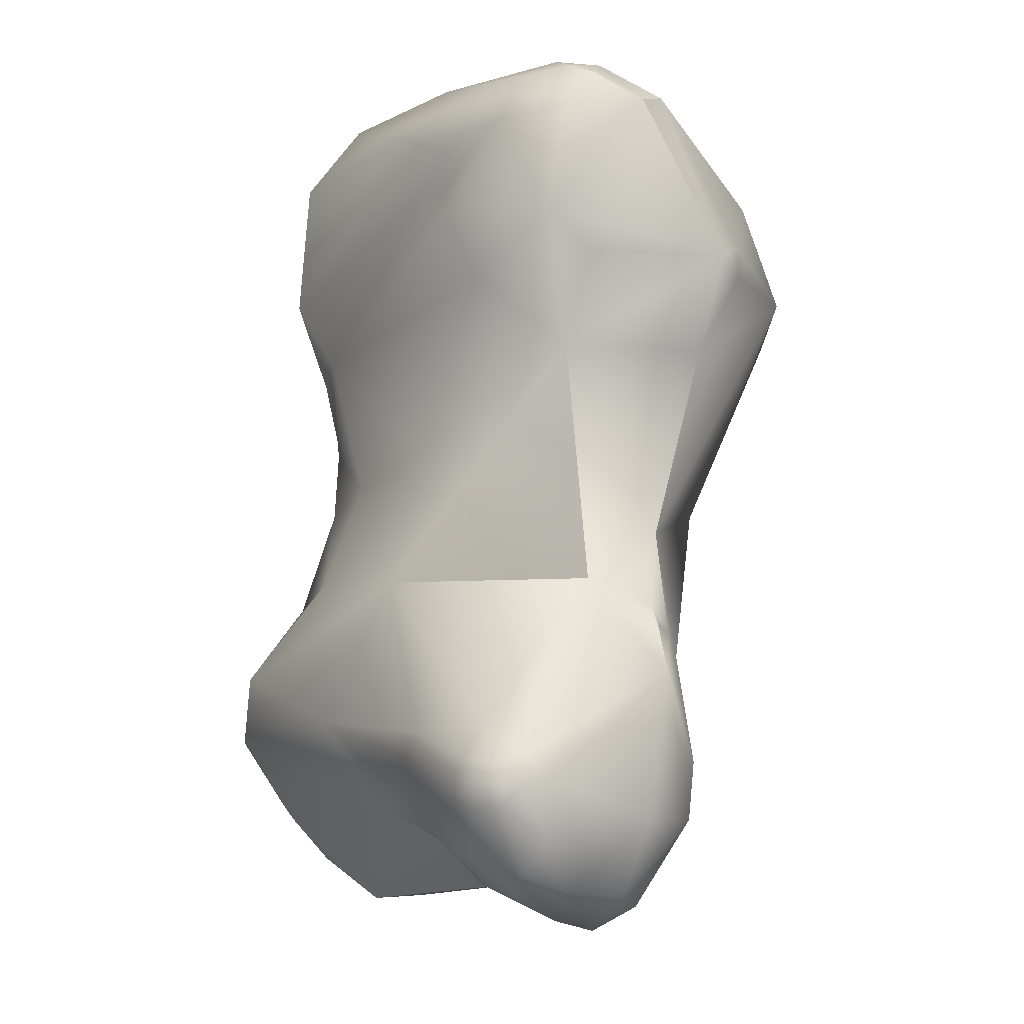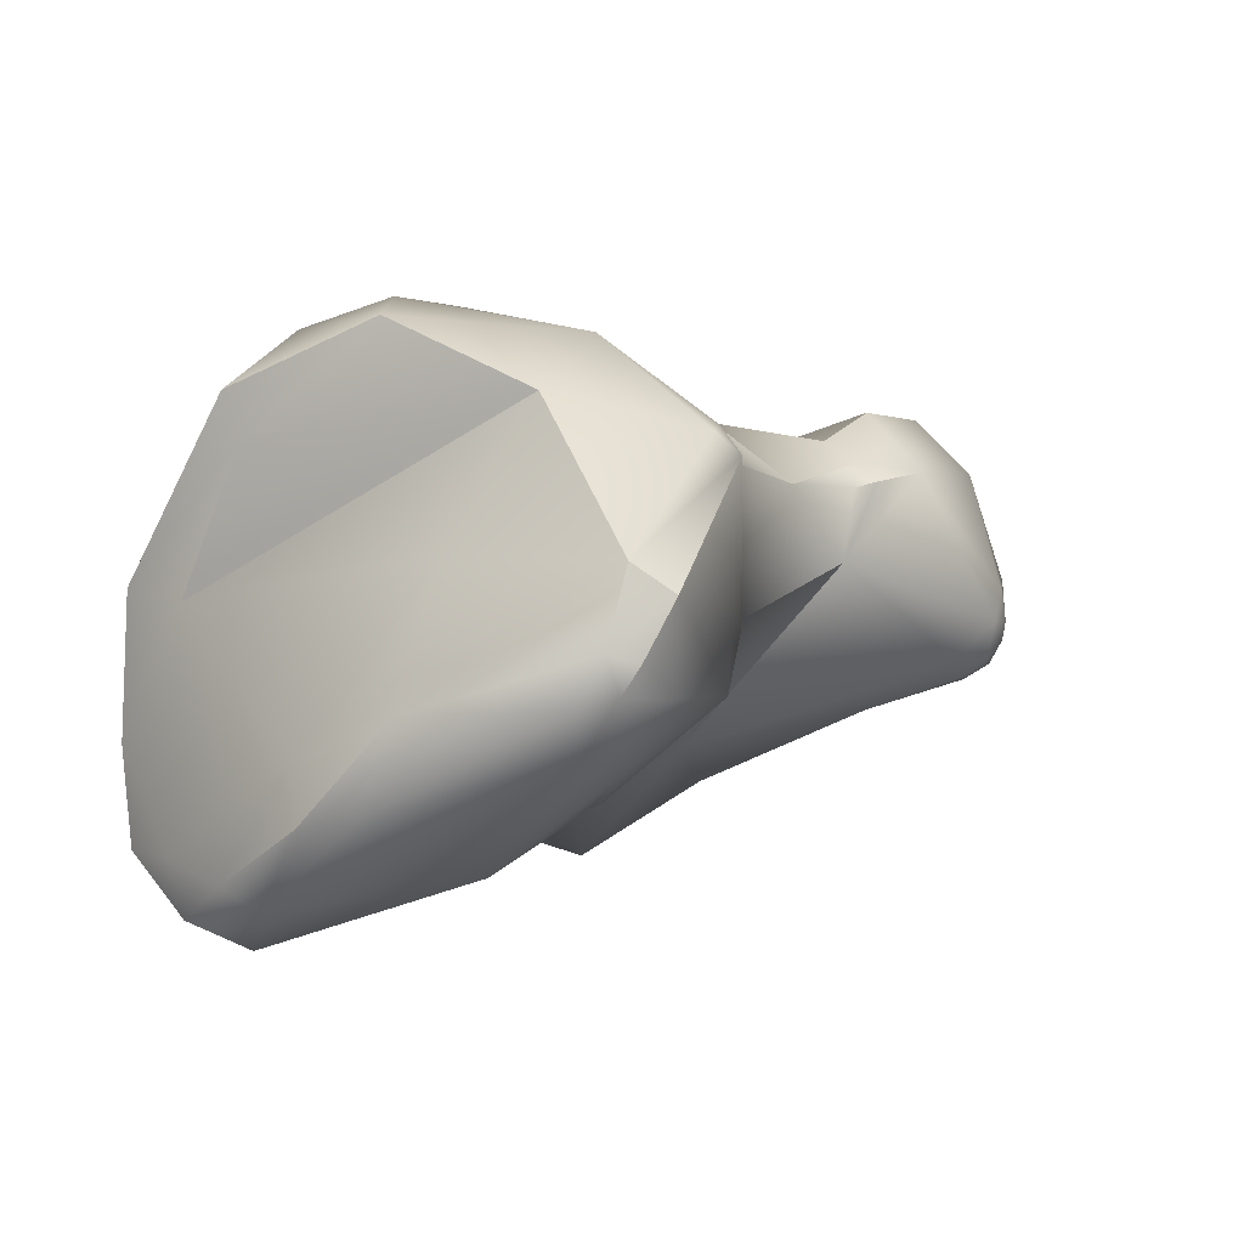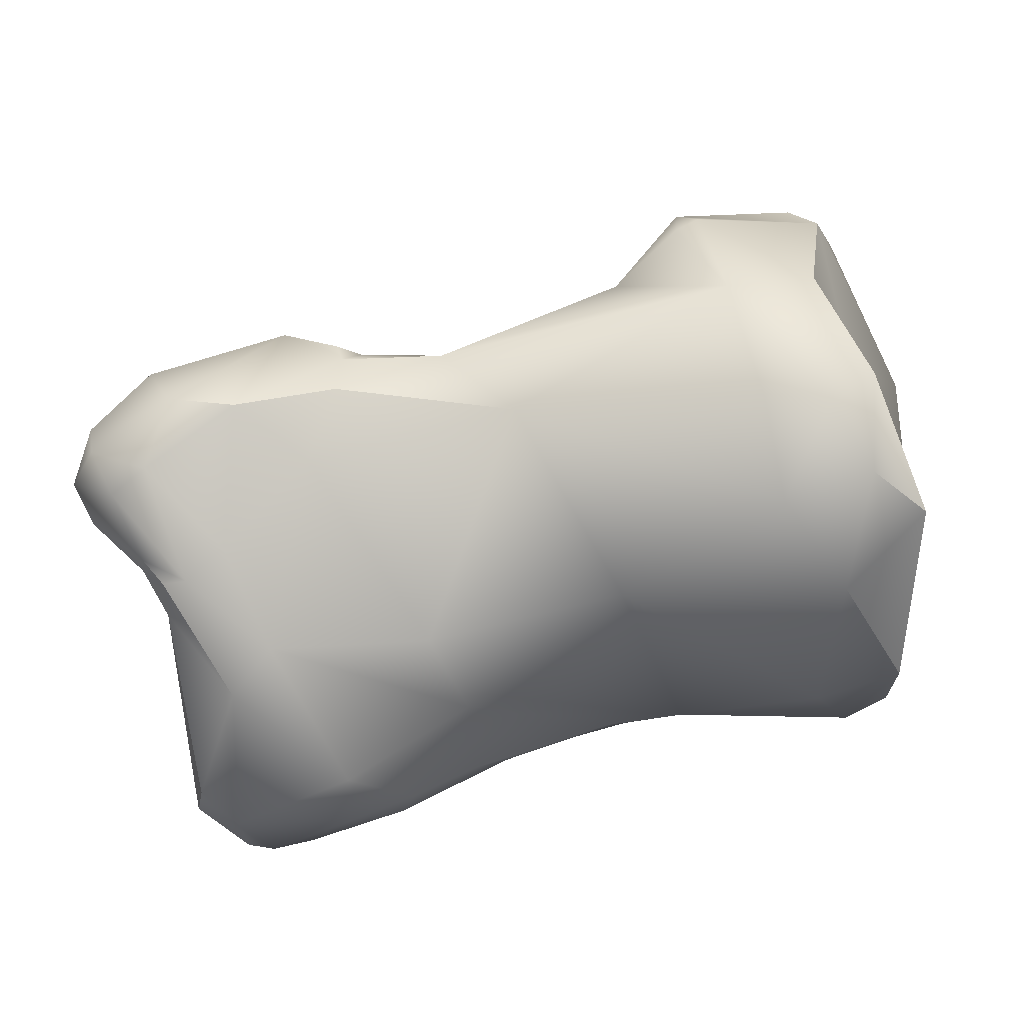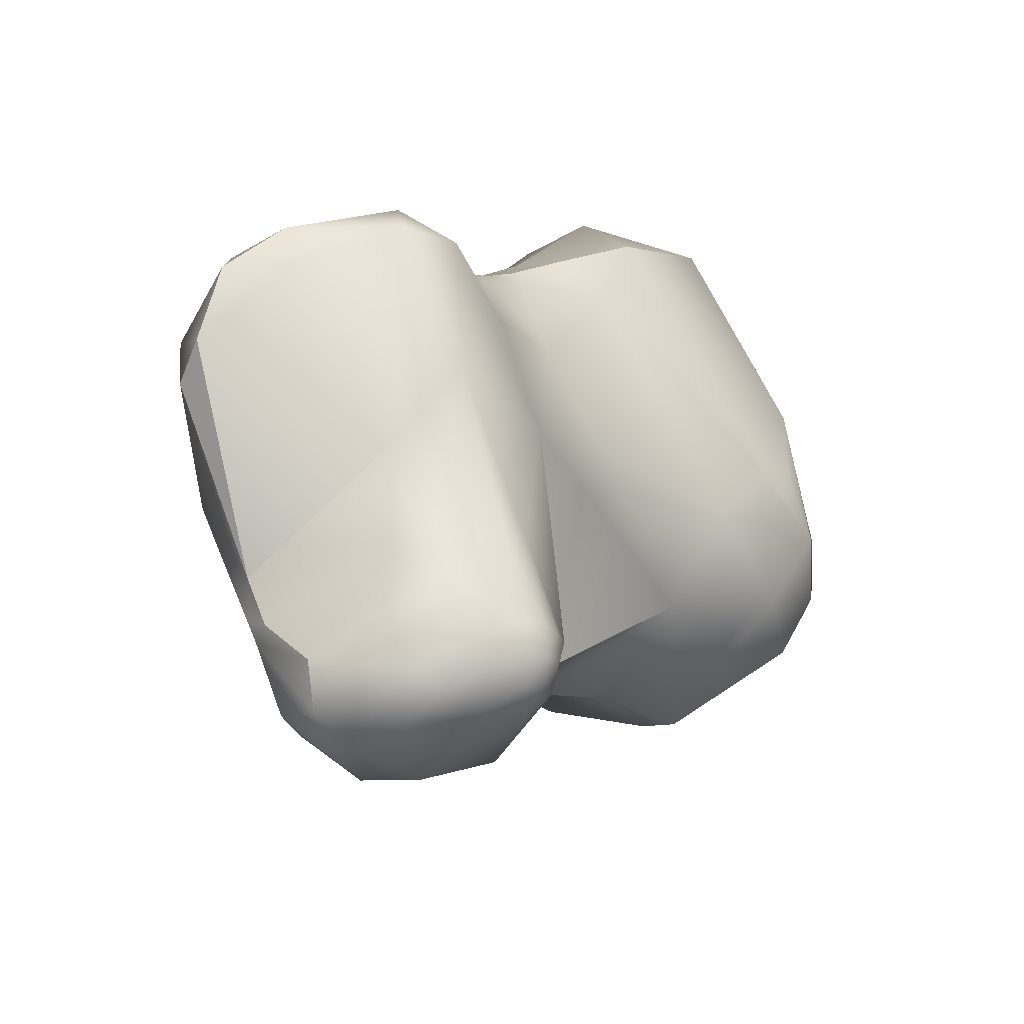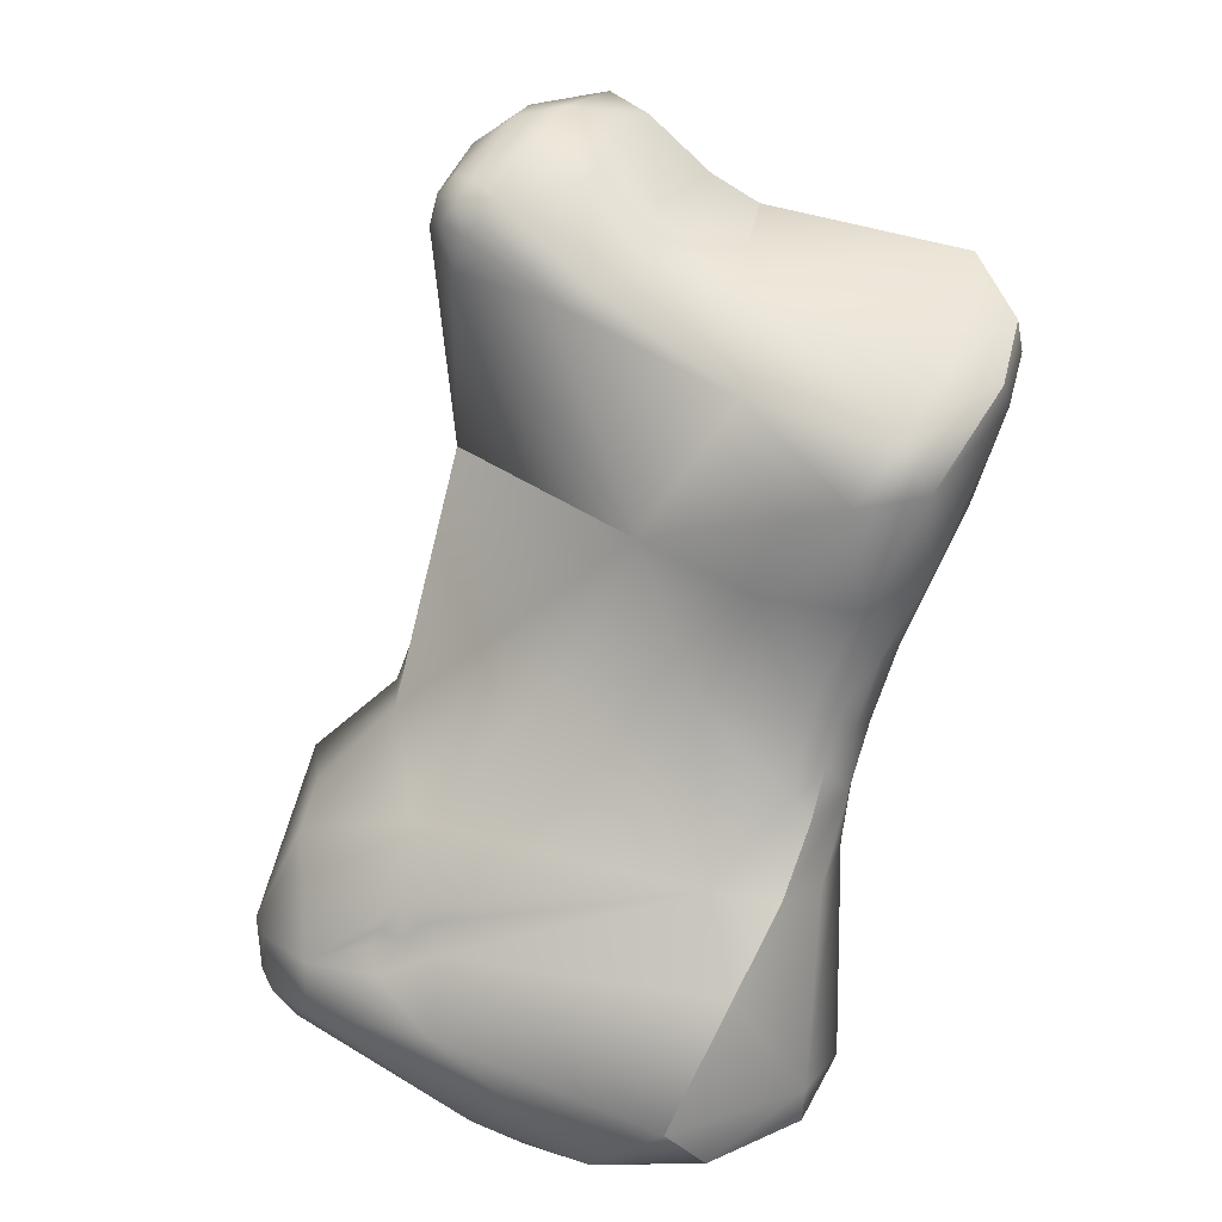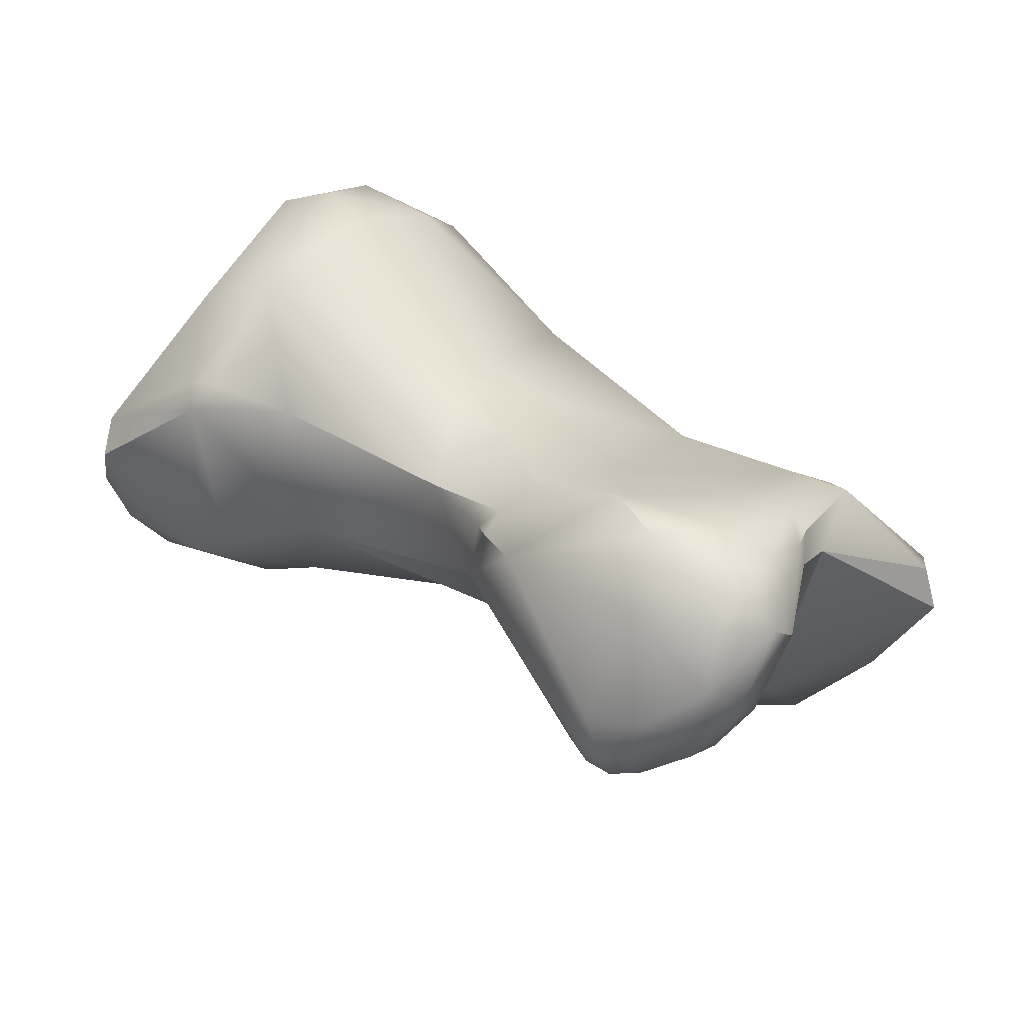
<metadata>
{"format":"obj","ext":"obj","renderer":"f3d","projection":"perspective","resolution":1024,"background":"white","views":[{"elev":-47.2,"azim":-105.8,"up":"+Y"},{"elev":0.3,"azim":-120.5,"up":"+Z"},{"elev":74.3,"azim":106.8,"up":"+Z"},{"elev":-67.6,"azim":143.9,"up":"+Y"},{"elev":-72.4,"azim":17.5,"up":"+Z"},{"elev":33.5,"azim":-15.0,"up":"+Z"}]}
</metadata>
<code>
v 149.2 -188.5 -66.67
v 149.1 -188.7 -66.32
v 149.4 -189.3 -66.71
v 149 -189.2 -65.55
v 149.3 -188.7 -65.18
v 150 -189.1 -67.5
v 151.5 -188.1 -68.79
v 149.4 -188.1 -66.8
v 149.2 -188.3 -66.19
v 149.7 -188.4 -67.34
v 151.5 -186.5 -68.07
v 152.1 -186 -68.19
v 151 -186.7 -66.9
v 152.4 -186.1 -67.45
v 153 -185.9 -69.21
v 150.4 -190.7 -66.72
v 150.7 -191 -65.95
v 150.3 -190.9 -63.92
v 150.4 -190.5 -63.65
v 150.7 -190.8 -63.55
v 151 -188.9 -68.15
v 151.2 -189.4 -67.94
v 151 -189.3 -67.93
v 151.4 -189.2 -68.02
v 151.8 -189 -68.31
v 151.5 -189.7 -67.99
v 151.8 -189.4 -68.15
v 152 -190.6 -67.39
v 151.5 -187.5 -65.1
v 151 -188.5 -63.21
v 154 -186.1 -63.8
v 152.6 -187.3 -62.28
v 154.1 -186.3 -69.79
v 153.5 -185.6 -68.93
v 154.5 -185.6 -69.42
v 154.7 -185.5 -68.67
v 155.8 -185.4 -68.66
v 156 -186.1 -69.08
v 154.9 -185.8 -65.62
v 152 -191.7 -65.93
v 151.8 -191.4 -63.85
v 151.8 -189.8 -62.42
v 153.5 -188.8 -62.03
v 155.5 -189.1 -68.91
v 156.4 -188.6 -68.85
v 154.2 -186 -63.1
v 153.3 -187.8 -61.97
v 154 -186.9 -62.35
v 154.8 -188 -62.47
v 155.5 -187.8 -69.58
v 156.1 -185.4 -67.37
v 156.4 -185.9 -68.05
v 156.9 -188.4 -68.32
v 156.1 -185.5 -65.45
v 156.7 -186.6 -65.95
v 155.6 -186.8 -63.39
v 153.9 -195 -64.08
v 153.9 -195.3 -64
v 153.9 -194.7 -65.09
v 153.6 -193.7 -64.08
v 154.4 -192.3 -63.18
v 156.2 -191.3 -68.16
v 156 -193.5 -67.65
v 157.3 -192.5 -68.46
v 154.6 -191.8 -67.48
v 156.9 -189.7 -68.45
v 157.1 -189.4 -68.42
v 157.4 -190 -68.33
v 157.4 -190.8 -68.37
v 157.8 -190.7 -68.32
v 157.9 -190.3 -68.12
v 157.6 -189.4 -67.9
v 157.9 -189.7 -67.2
v 158.2 -190.2 -67.6
v 156.5 -190 -63.93
v 157.3 -188.6 -67.43
v 154.8 -197.9 -66.37
v 155 -197.7 -66.64
v 155 -198.1 -66.49
v 155.3 -197.8 -66.72
v 155.3 -198.3 -66.39
v 155.5 -198 -66.63
v 154.7 -197.2 -66.42
v 154.5 -197.8 -65.9
v 154.7 -198.1 -65.46
v 154.8 -198.2 -66.16
v 154.8 -198.2 -65.89
v 155.1 -198.4 -66.05
v 154 -196.2 -63.85
v 154.2 -195.2 -63.74
v 155.6 -196.4 -62.93
v 155.9 -196.5 -67.15
v 156.4 -196.6 -67.21
v 154.8 -195.1 -63.42
v 156 -195.1 -63.4
v 158.7 -193.5 -69.31
v 159.5 -194.1 -69.18
v 157.8 -194.9 -68.22
v 157.9 -192.6 -64.56
v 159.7 -193.3 -69.17
v 158.5 -191.1 -68.19
v 158.5 -192 -68.59
v 158.8 -191.1 -67.77
v 159.4 -192 -68.12
v 158.5 -191.8 -65.51
v 159.2 -191.5 -66.94
v 156.1 -198.5 -66.11
v 156.7 -197.8 -66.53
v 155.4 -198.6 -65.3
v 156 -198.8 -65.5
v 156.2 -198.8 -64.78
v 156.7 -198.7 -65.38
v 157.2 -198.1 -65.77
v 156.4 -198.5 -63.88
v 156.8 -198.3 -63.55
v 157.2 -198.5 -64.08
v 157.7 -198.1 -64.51
v 155.3 -197.9 -63.77
v 155.8 -197.3 -63
v 156.9 -197.3 -63.09
v 157.4 -197.8 -63.39
v 157.2 -196.7 -66.94
v 158.2 -196.1 -67.05
v 157.5 -197.2 -66.15
v 158.2 -197.1 -64.11
v 158.1 -197.1 -63.78
v 158.4 -196.7 -63.84
v 158.3 -196.3 -63.69
v 158.7 -196.5 -64.33
v 157.7 -195.9 -63.53
v 160.6 -194.7 -68.07
v 158.8 -194.8 -64.01
v 159.6 -195.2 -64.28
v 160.9 -194.1 -68.2
v 161 -193.8 -67.89
v 161.4 -194.7 -67.35
v 161.3 -194.3 -67.4
v 160.2 -192.4 -66.99
v 160 -192.3 -66.37
v 160.2 -193.2 -65.43
v 160.7 -193.1 -66.17
v 161.2 -195.5 -66.53
v 161 -195.4 -65.8
v 161.2 -194.8 -66.07
v 149.1 -188.7 -66.32
v 149 -189.2 -65.55
v 149 -189.2 -65.55
v 149.3 -188.7 -65.18
v 149.3 -188.7 -65.18
v 152.1 -186 -68.19
v 151 -188.5 -63.21
v 151 -188.5 -63.21
v 152.6 -187.3 -62.28
v 154.1 -186.3 -69.79
v 154.5 -185.6 -69.42
v 155.8 -185.4 -68.66
v 155.8 -185.4 -68.66
v 154.9 -185.8 -65.62
v 156.4 -188.6 -68.85
v 154.2 -186 -63.1
v 154.2 -186 -63.1
v 155.5 -187.8 -69.58
v 156.1 -185.4 -67.37
v 156.1 -185.5 -65.45
v 156.1 -185.5 -65.45
v 153.9 -195.3 -64
v 153.9 -194.7 -65.09
v 153.6 -193.7 -64.08
v 157.1 -189.4 -68.42
v 155.6 -196.4 -62.93
v 154.8 -195.1 -63.42
v 157.7 -198.1 -64.51
v 158.2 -197.1 -64.11
v 158.4 -196.7 -63.84
v 158.7 -196.5 -64.33
v 158.7 -196.5 -64.33
v 158.7 -196.5 -64.33
v 160.9 -194.1 -68.2
v 161.4 -194.7 -67.35
v 161.4 -194.7 -67.35
v 161.2 -195.5 -66.53
v 161.2 -195.5 -66.53
v 161 -195.4 -65.8
g grp1
f 8 1 9
f 2 4 9
f 10 3 1
f 145 1 3
f 9 1 2
f 3 146 145
f 4 5 9
f 6 3 10
f 9 148 13
f 146 3 16
f 6 10 7
f 6 7 21
f 21 23 6
f 9 13 8
f 11 10 8
f 10 1 8
f 8 13 11
f 13 148 29
f 13 12 11
f 15 7 10
f 15 10 11
f 11 12 15
f 7 15 33
f 150 14 34
f 13 14 150
f 12 34 15
f 16 6 26
f 3 6 16
f 16 40 17
f 40 16 28
f 28 16 26
f 18 149 147
f 146 16 18
f 17 18 16
f 17 40 18
f 40 41 18
f 18 19 149
f 19 30 149
f 18 20 19
f 41 20 18
f 7 25 21
f 26 6 22
f 22 6 23
f 24 26 22
f 22 23 24
f 24 21 25
f 24 23 21
f 25 7 50
f 27 26 24
f 27 25 44
f 27 24 25
f 44 26 27
f 28 26 44
f 25 50 44
f 148 151 29
f 42 30 19
f 32 30 42
f 50 7 33
f 29 14 13
f 14 29 39
f 29 151 39
f 152 31 158
f 153 31 152
f 153 46 31
f 15 35 33
f 162 154 38
f 154 155 38
f 34 35 15
f 34 14 36
f 35 34 36
f 36 39 51
f 38 155 37
f 156 35 36
f 38 157 52
f 52 157 163
f 156 36 51
f 36 14 39
f 28 65 40
f 28 44 65
f 60 41 40
f 41 42 20
f 20 42 19
f 65 44 62
f 43 47 42
f 47 32 42
f 43 42 61
f 43 61 49
f 45 44 50
f 44 66 62
f 53 159 162
f 48 160 32
f 48 56 161
f 47 48 32
f 43 49 47
f 49 48 47
f 49 56 48
f 49 75 56
f 56 75 55
f 38 52 76
f 162 38 53
f 53 38 76
f 76 72 53
f 51 39 54
f 163 164 52
f 76 52 55
f 55 52 164
f 31 54 39
f 31 46 54
f 161 56 165
f 164 56 55
f 63 83 59
f 57 60 59
f 59 58 57
f 166 90 57
f 57 90 60
f 59 89 58
f 168 90 94
f 59 60 40
f 167 40 63
f 63 40 65
f 168 42 41
f 61 42 168
f 168 94 61
f 69 64 62
f 64 63 62
f 96 63 64
f 63 65 62
f 61 75 49
f 66 44 67
f 67 44 45
f 68 69 66
f 68 66 67
f 62 66 69
f 72 68 169
f 70 69 68
f 71 70 68
f 71 68 72
f 70 102 69
f 101 70 71
f 64 69 102
f 102 70 101
f 103 101 71
f 159 72 169
f 72 159 53
f 76 73 72
f 74 71 72
f 74 72 73
f 73 76 105
f 74 73 103
f 74 103 71
f 55 75 76
f 75 105 76
f 77 83 78
f 78 83 92
f 77 79 86
f 79 78 80
f 79 77 78
f 80 78 92
f 80 92 93
f 81 88 79
f 79 88 86
f 81 79 82
f 82 79 80
f 80 93 82
f 81 110 88
f 107 81 82
f 110 81 107
f 83 84 59
f 84 83 77
f 87 85 84
f 84 86 87
f 84 77 86
f 89 84 85
f 88 87 86
f 88 110 109
f 87 88 109
f 109 85 87
f 85 118 89
f 89 59 84
f 90 166 89
f 89 91 90
f 94 90 91
f 119 91 89
f 95 171 170
f 118 119 89
f 63 92 83
f 92 63 98
f 93 92 98
f 122 93 98
f 123 122 98
f 95 61 171
f 61 95 99
f 170 130 95
f 132 95 130
f 97 123 98
f 97 98 96
f 97 96 100
f 98 63 96
f 131 123 97
f 132 105 99
f 99 75 61
f 99 105 75
f 95 132 99
f 64 102 96
f 104 101 103
f 102 101 104
f 100 96 102
f 100 102 104
f 104 103 138
f 73 106 103
f 106 73 105
f 105 139 106
f 138 103 139
f 103 106 139
f 108 107 82
f 108 82 93
f 108 93 122
f 112 110 107
f 108 112 107
f 113 112 108
f 122 124 108
f 124 113 108
f 110 111 109
f 109 118 85
f 111 118 109
f 110 112 111
f 114 119 118
f 112 116 111
f 111 116 114
f 111 114 118
f 112 113 117
f 112 117 116
f 114 115 119
f 115 114 116
f 116 121 115
f 126 121 116
f 113 124 117
f 124 125 117
f 116 172 126
f 119 115 120
f 119 120 170
f 115 121 120
f 123 124 122
f 124 123 129
f 123 142 175
f 124 129 125
f 126 128 121
f 126 173 127
f 174 128 126
f 127 173 176
f 174 133 128
f 173 126 172
f 133 127 176
f 133 176 143
f 120 130 170
f 121 128 120
f 128 130 120
f 130 128 132
f 131 142 123
f 131 136 142
f 132 140 105
f 128 133 132
f 133 140 132
f 138 135 104
f 141 135 138
f 134 97 100
f 178 100 135
f 100 104 135
f 134 131 97
f 137 135 141
f 134 136 131
f 179 178 137
f 137 178 135
f 141 144 137
f 144 180 137
f 140 139 105
f 138 139 141
f 141 139 140
f 141 140 144
f 183 177 181
f 182 144 143
f 143 144 133
f 182 180 144
f 140 133 144

</code>
